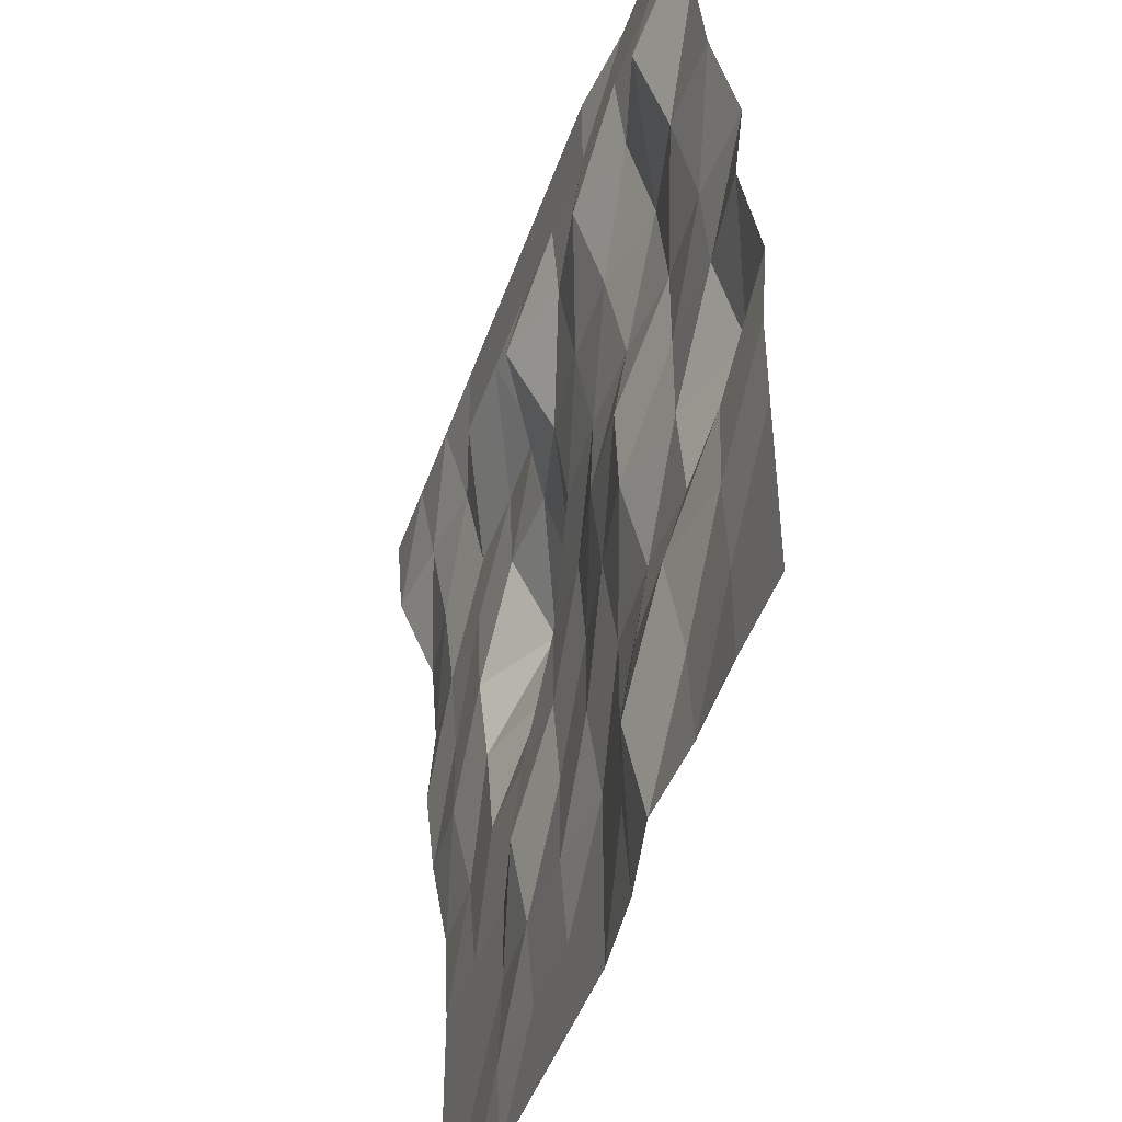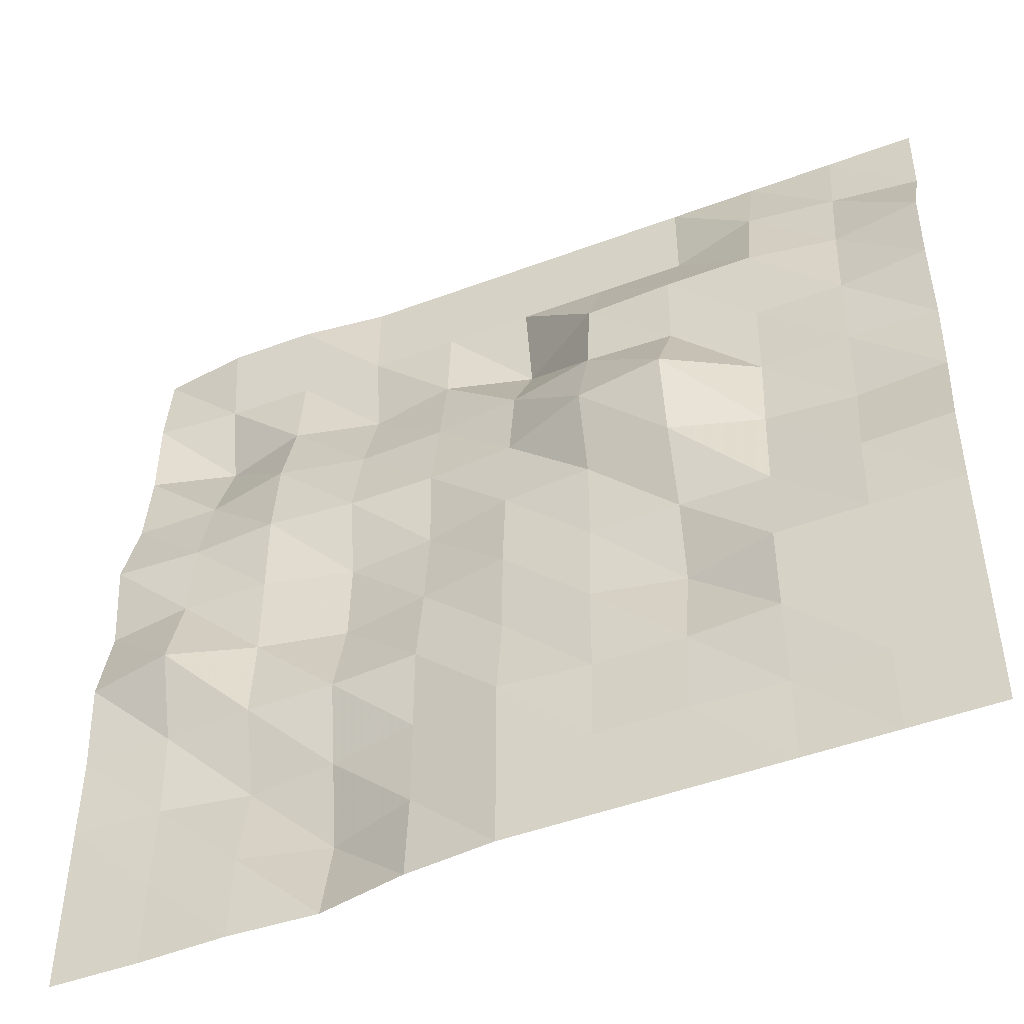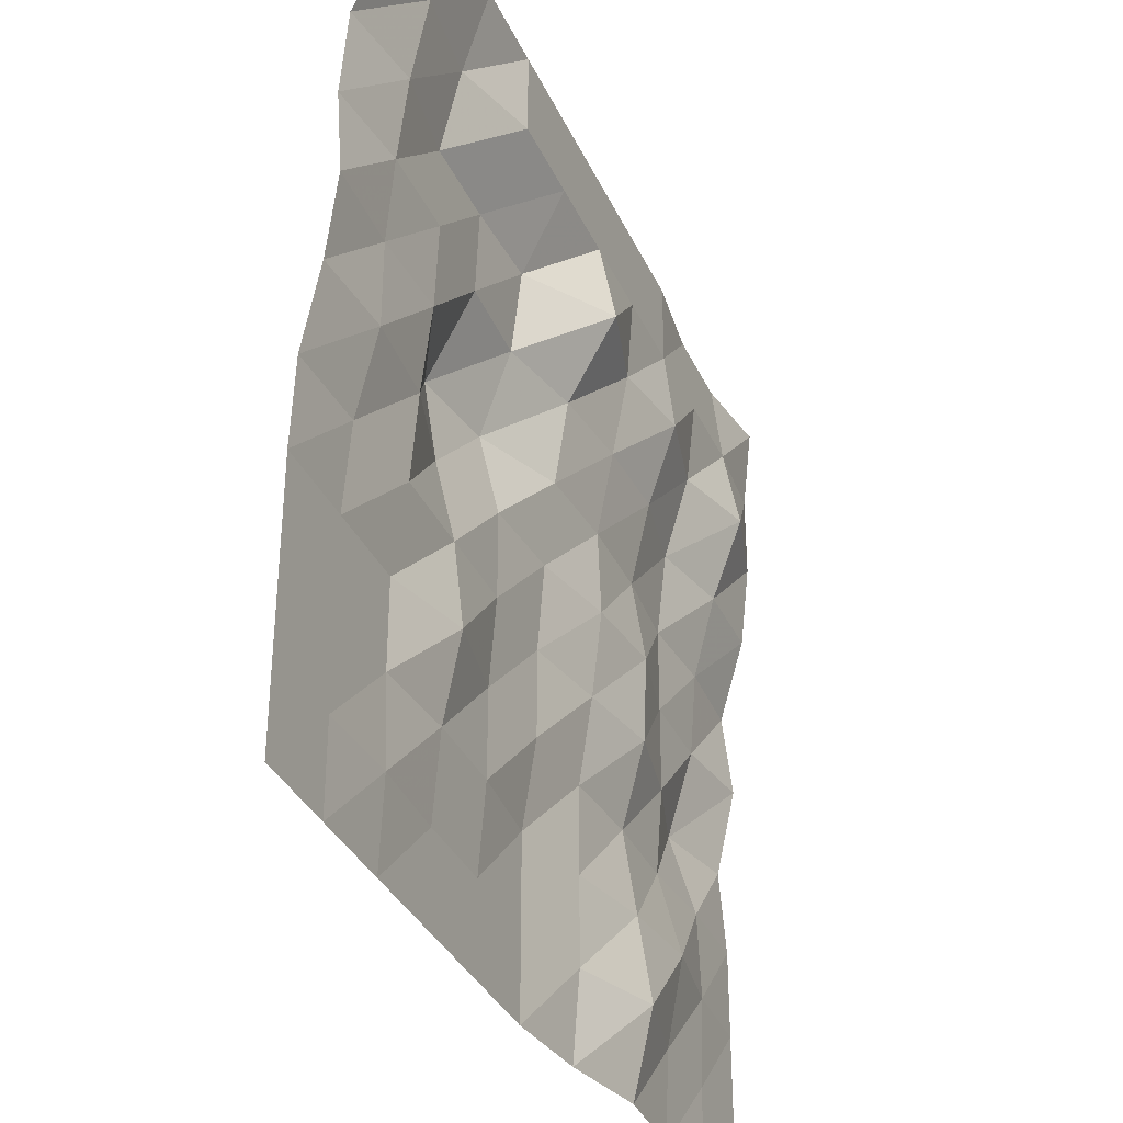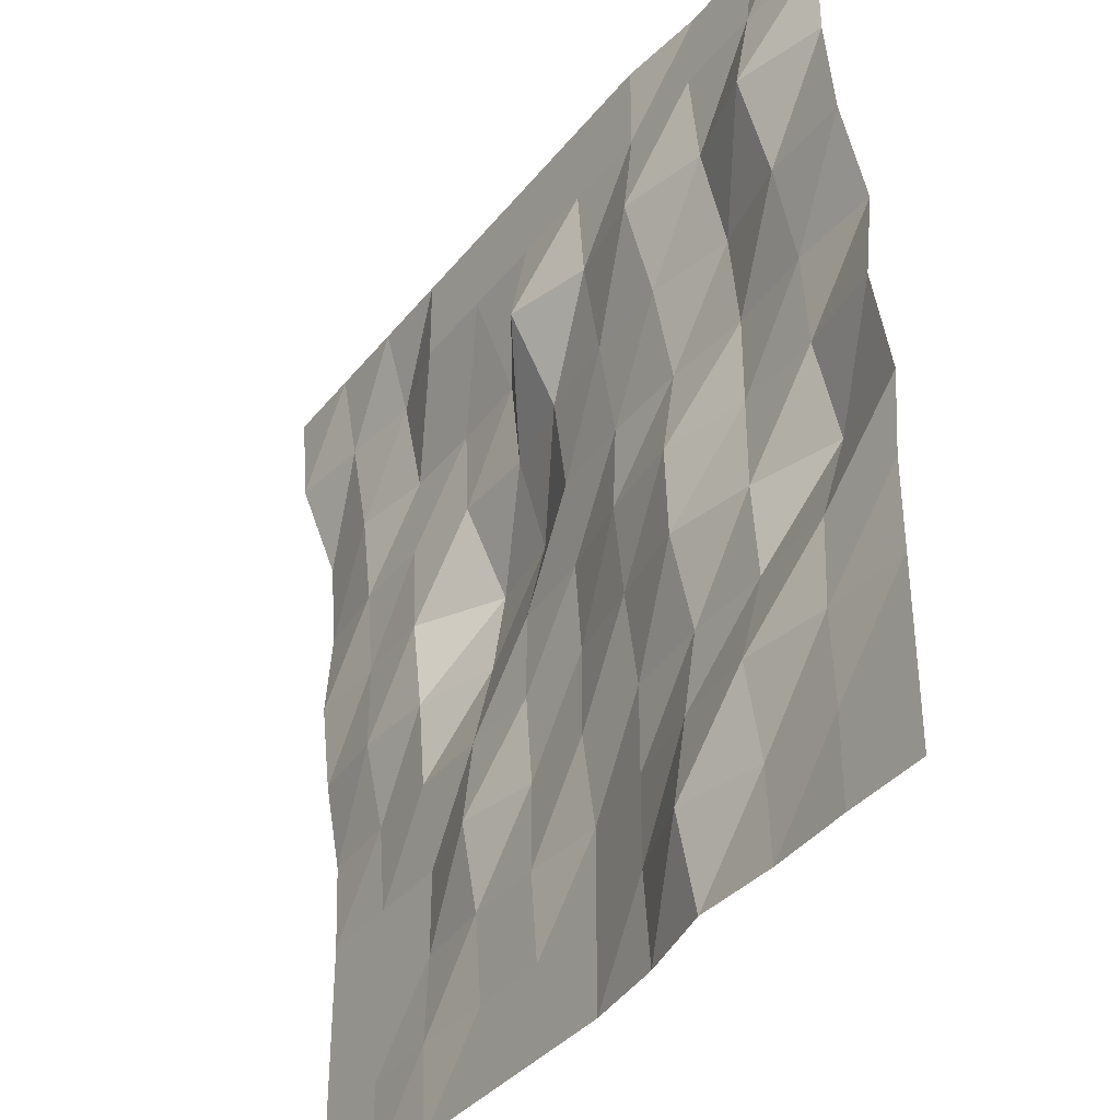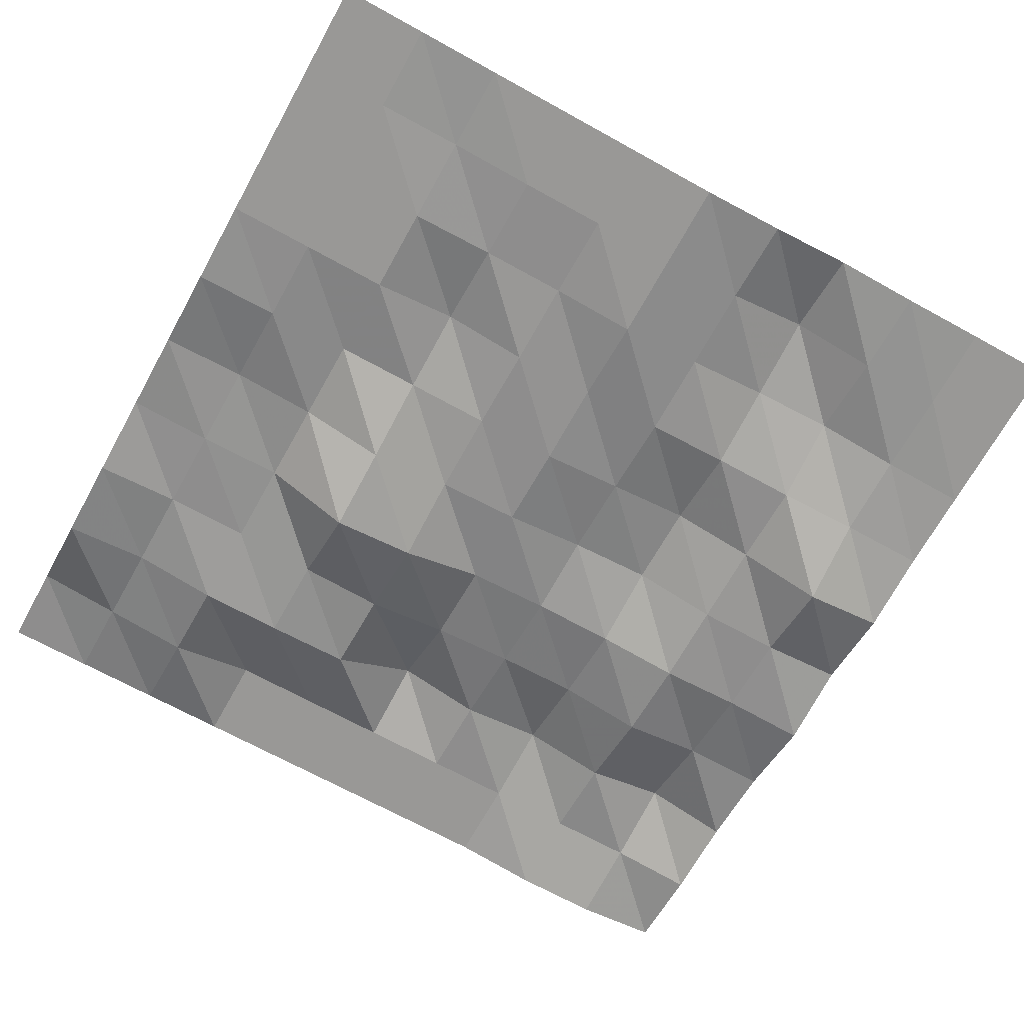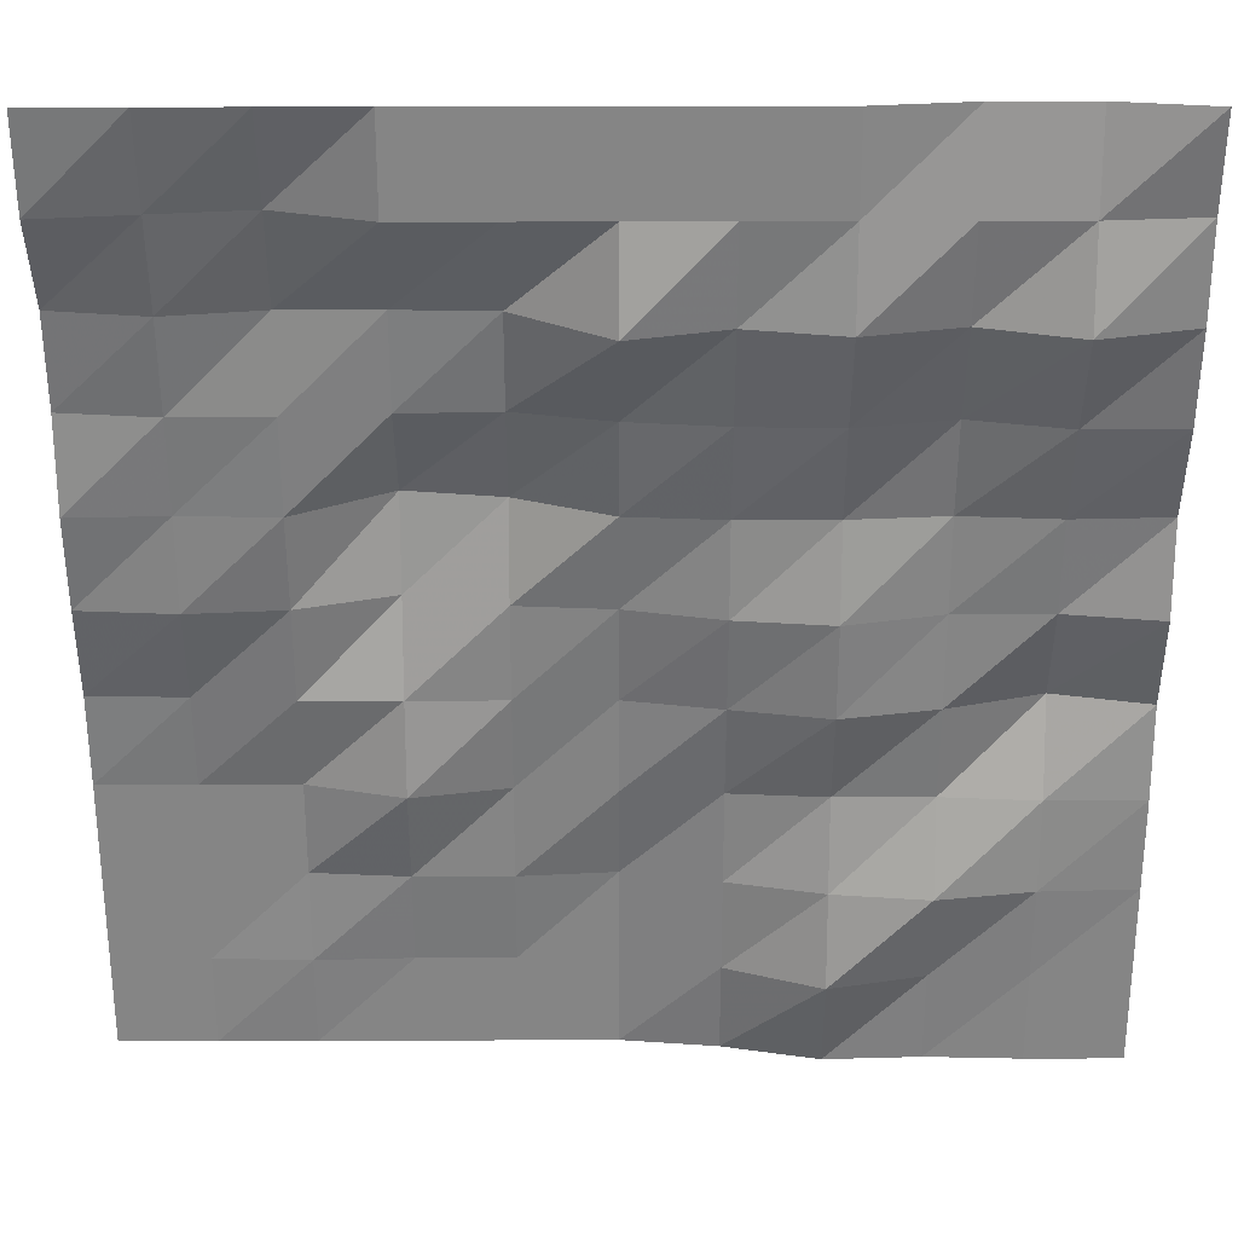
<metadata>
{"format":"obj","ext":"obj","renderer":"f3d","projection":"perspective","resolution":1024,"background":"white","views":[{"elev":-46.1,"azim":-108.8,"up":"+Z"},{"elev":-47.6,"azim":22.9,"up":"+Z"},{"elev":-35.0,"azim":112.2,"up":"+Z"},{"elev":-37.0,"azim":-123.7,"up":"+Z"},{"elev":-68.6,"azim":151.0,"up":"+Y"},{"elev":28.4,"azim":179.7,"up":"+Z"}]}
</metadata>
<code>
g Part_6_8
v 0 42.94 0
v -16 42.94 0
v -32 42.94 0
v -48 42.94 0
v -64 42.94 0
v -80 42.94 0
v -96 44.71 0
v -112 48.24 0
v -128 47.65 0
v -144 48.24 0
v -160 48.24 0
v 0 42.94 16
v -16 42.94 16
v -32 43.53 16
v -48 42.94 16
v -64 42.94 16
v -80 42.94 16
v -96 45.88 16
v -112 51.76 16
v -128 48.24 16
v -144 48.24 16
v -160 48.24 16
v 0 42.94 32
v -16 42.94 32
v -32 42.94 32
v -48 44.12 32
v -64 44.12 32
v -80 42.94 32
v -96 45.88 32
v -112 49.41 32
v -128 51.18 32
v -144 48.82 32
v -160 48.24 32
v 0 42.94 48
v -16 42.94 48
v -32 42.94 48
v -48 47.06 48
v -64 44.12 48
v -80 45.29 48
v -96 45.88 48
v -112 47.06 48
v -128 47.06 48
v -144 48.24 48
v -160 48.24 48
v 0 43.53 64
v -16 44.12 64
v -32 45.29 64
v -48 45.29 64
v -64 45.29 64
v -80 45.29 64
v -96 48.24 64
v -112 51.18 64
v -128 48.24 64
v -144 43.53 64
v -160 47.06 64
v 0 46.47 80
v -16 47.65 80
v -32 46.47 80
v -48 41.76 80
v -64 45.29 80
v -80 46.47 80
v -96 50 80
v -112 51.76 80
v -128 48.24 80
v -144 48.24 80
v -160 50.59 80
v 0 48.24 96
v -16 47.65 96
v -32 48.24 96
v -48 39.41 96
v -64 41.76 96
v -80 48.24 96
v -96 49.41 96
v -112 49.41 96
v -128 48.24 96
v -144 49.41 96
v -160 48.82 96
v 0 47.06 112
v -16 48.82 112
v -32 48.82 112
v -48 47.65 112
v -64 47.06 112
v -80 50.59 112
v -96 52.35 112
v -112 52.94 112
v -128 50 112
v -144 53.53 112
v -160 53.53 112
v 0 48.24 128
v -16 50.59 128
v -32 48.24 128
v -48 48.24 128
v -64 48.82 128
v -80 59.41 128
v -96 55.29 128
v -112 58.24 128
v -128 54.71 128
v -144 59.41 128
v -160 55.29 128
v 0 55.29 144
v -16 53.53 144
v -32 51.76 144
v -48 56.47 144
v -64 56.47 144
v -80 56.47 144
v -96 56.47 144
v -112 56.47 144
v -128 56.47 144
v -144 56.47 144
v -160 55.29 144
v 0 56.47 160
v -16 56.47 160
v -32 56.47 160
v -48 56.47 160
v -64 56.47 160
v -80 56.47 160
v -96 56.47 160
v -112 56.47 160
v -128 54.71 160
v -144 54.71 160
v -160 57.06 160
g Part_6_8_0
f 13 12 1
f 2 13 1
f 24 23 12
f 13 24 12
f 35 34 23
f 24 35 23
f 46 45 34
f 35 46 34
f 57 56 45
f 46 57 45
f 68 67 56
f 57 68 56
f 79 78 67
f 68 79 67
f 90 89 78
f 79 90 78
f 101 100 89
f 90 101 89
f 112 111 100
f 101 112 100
f 14 13 2
f 3 14 2
f 25 24 13
f 14 25 13
f 36 35 24
f 25 36 24
f 47 46 35
f 36 47 35
f 58 57 46
f 47 58 46
f 69 68 57
f 58 69 57
f 80 79 68
f 69 80 68
f 91 90 79
f 80 91 79
f 102 101 90
f 91 102 90
f 113 112 101
f 102 113 101
f 15 14 3
f 4 15 3
f 26 25 14
f 15 26 14
f 37 36 25
f 26 37 25
f 48 47 36
f 37 48 36
f 59 58 47
f 48 59 47
f 70 69 58
f 59 70 58
f 81 80 69
f 70 81 69
f 92 91 80
f 81 92 80
f 103 102 91
f 92 103 91
f 114 113 102
f 103 114 102
f 16 15 4
f 5 16 4
f 27 26 15
f 16 27 15
f 38 37 26
f 27 38 26
f 49 48 37
f 38 49 37
f 60 59 48
f 49 60 48
f 71 70 59
f 60 71 59
f 82 81 70
f 71 82 70
f 93 92 81
f 82 93 81
f 104 103 92
f 93 104 92
f 115 114 103
f 104 115 103
f 17 16 5
f 6 17 5
f 28 27 16
f 17 28 16
f 39 38 27
f 28 39 27
f 50 49 38
f 39 50 38
f 61 60 49
f 50 61 49
f 72 71 60
f 61 72 60
f 83 82 71
f 72 83 71
f 94 93 82
f 83 94 82
f 105 104 93
f 94 105 93
f 116 115 104
f 105 116 104
f 18 17 6
f 7 18 6
f 29 28 17
f 18 29 17
f 40 39 28
f 29 40 28
f 51 50 39
f 40 51 39
f 62 61 50
f 51 62 50
f 73 72 61
f 62 73 61
f 84 83 72
f 73 84 72
f 95 94 83
f 84 95 83
f 106 105 94
f 95 106 94
f 117 116 105
f 106 117 105
f 19 18 7
f 8 19 7
f 30 29 18
f 19 30 18
f 41 40 29
f 30 41 29
f 52 51 40
f 41 52 40
f 63 62 51
f 52 63 51
f 74 73 62
f 63 74 62
f 85 84 73
f 74 85 73
f 96 95 84
f 85 96 84
f 107 106 95
f 96 107 95
f 118 117 106
f 107 118 106
f 20 19 8
f 9 20 8
f 31 30 19
f 20 31 19
f 42 41 30
f 31 42 30
f 53 52 41
f 42 53 41
f 64 63 52
f 53 64 52
f 75 74 63
f 64 75 63
f 86 85 74
f 75 86 74
f 97 96 85
f 86 97 85
f 108 107 96
f 97 108 96
f 119 118 107
f 108 119 107
f 21 20 9
f 10 21 9
f 32 31 20
f 21 32 20
f 43 42 31
f 32 43 31
f 54 53 42
f 43 54 42
f 65 64 53
f 54 65 53
f 76 75 64
f 65 76 64
f 87 86 75
f 76 87 75
f 98 97 86
f 87 98 86
f 109 108 97
f 98 109 97
f 120 119 108
f 109 120 108
f 22 21 10
f 11 22 10
f 33 32 21
f 22 33 21
f 44 43 32
f 33 44 32
f 55 54 43
f 44 55 43
f 66 65 54
f 55 66 54
f 77 76 65
f 66 77 65
f 88 87 76
f 77 88 76
f 99 98 87
f 88 99 87
f 110 109 98
f 99 110 98
f 121 120 109
f 110 121 109

</code>
